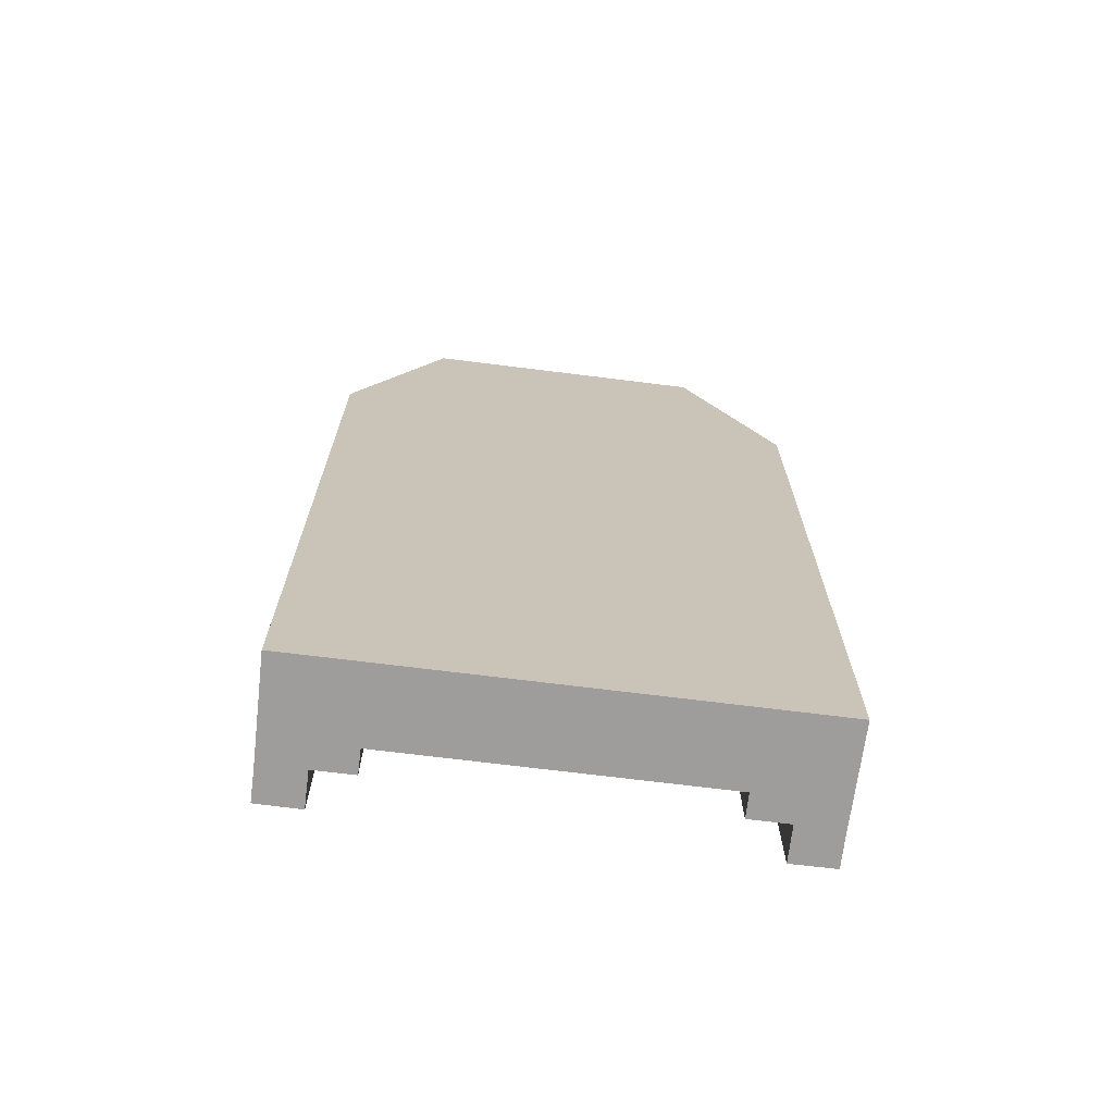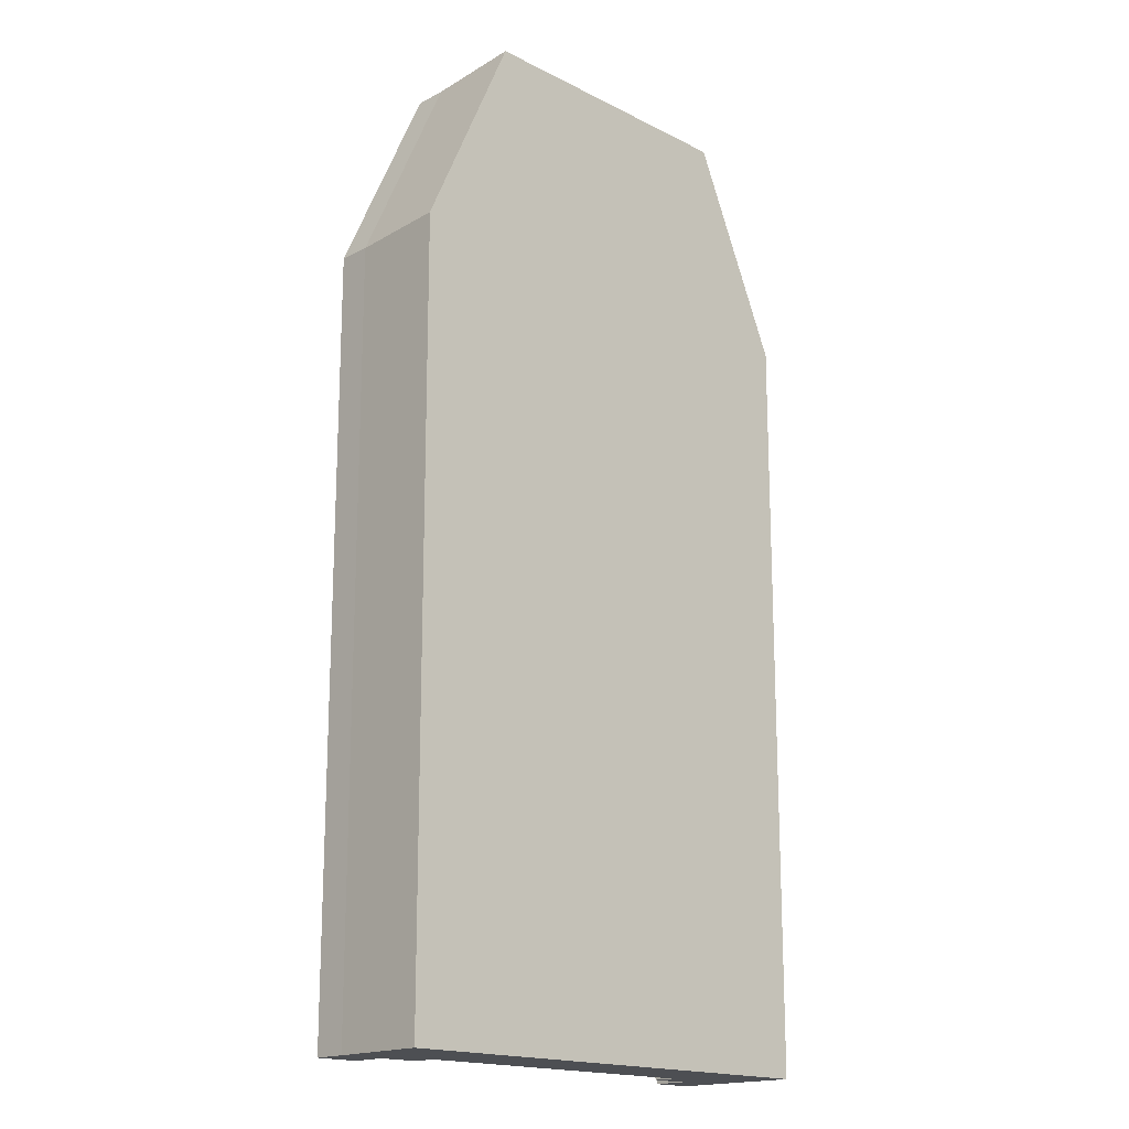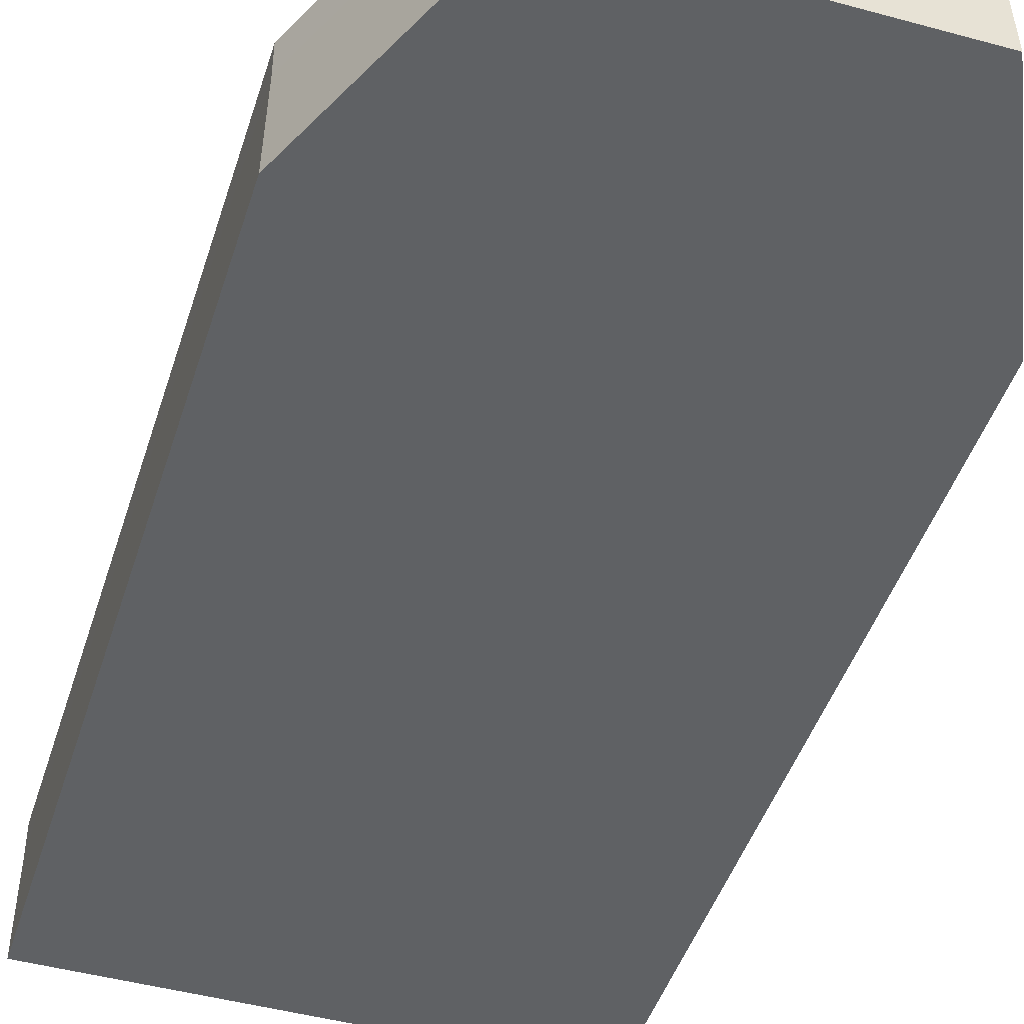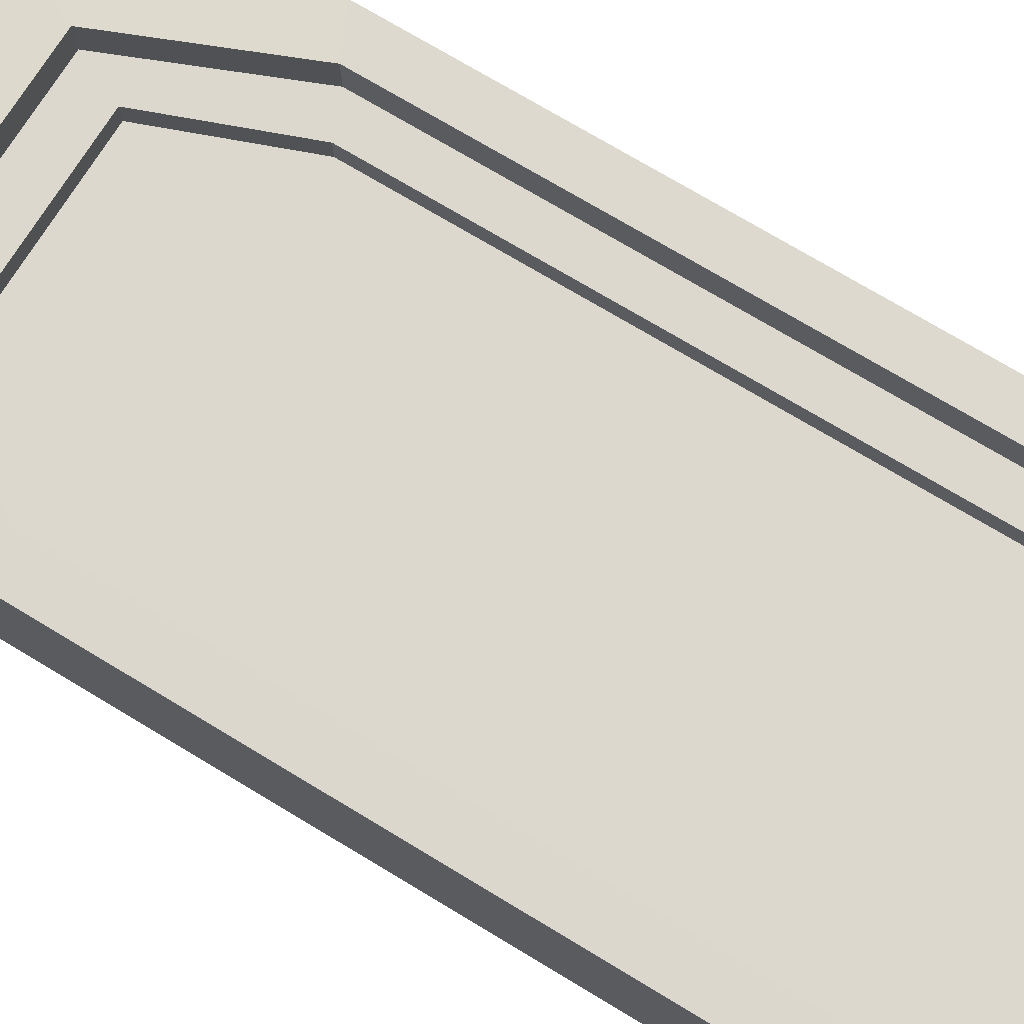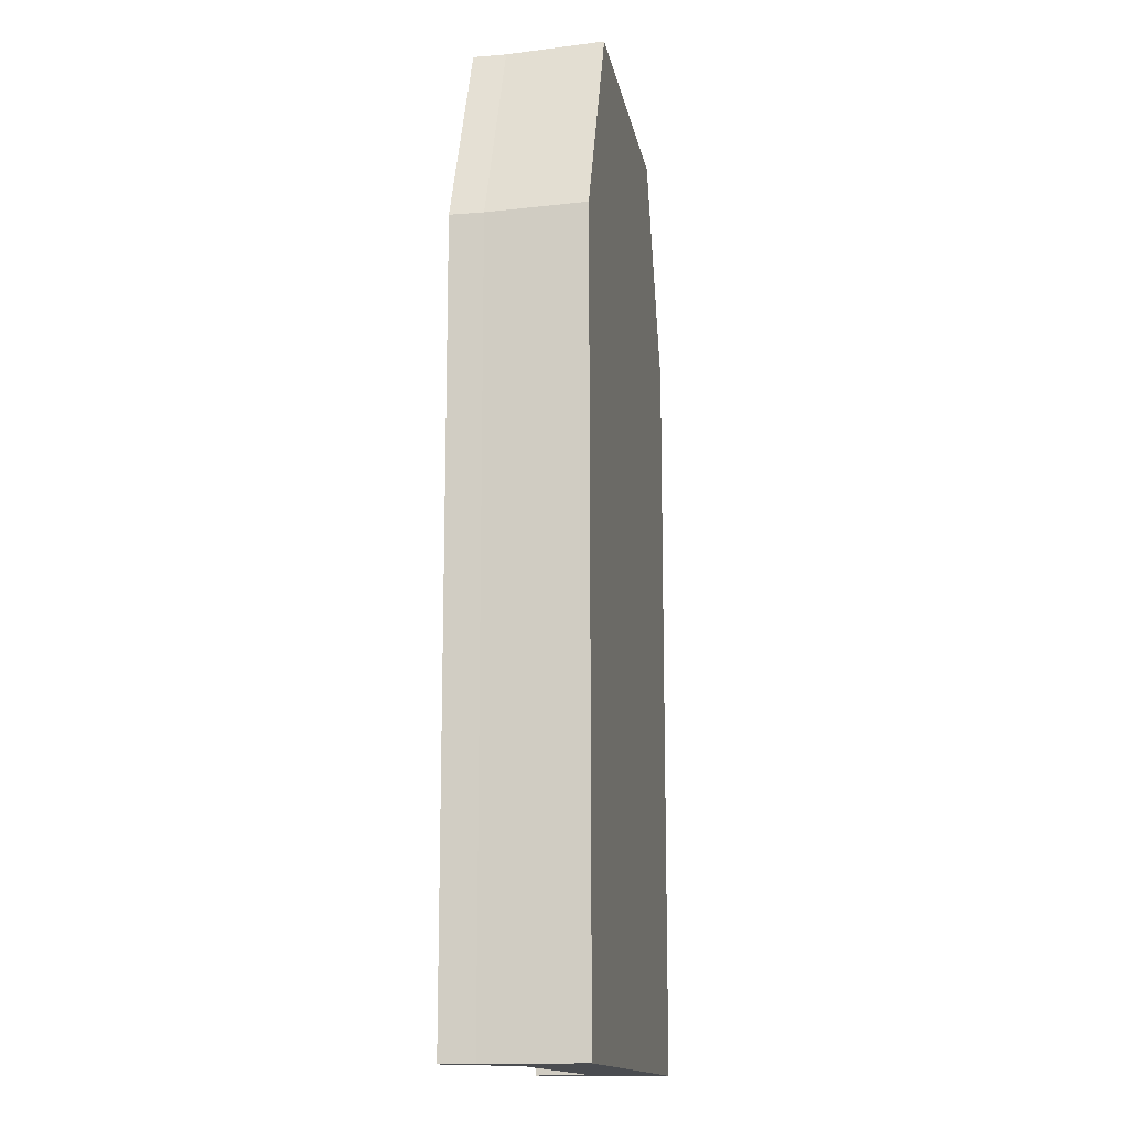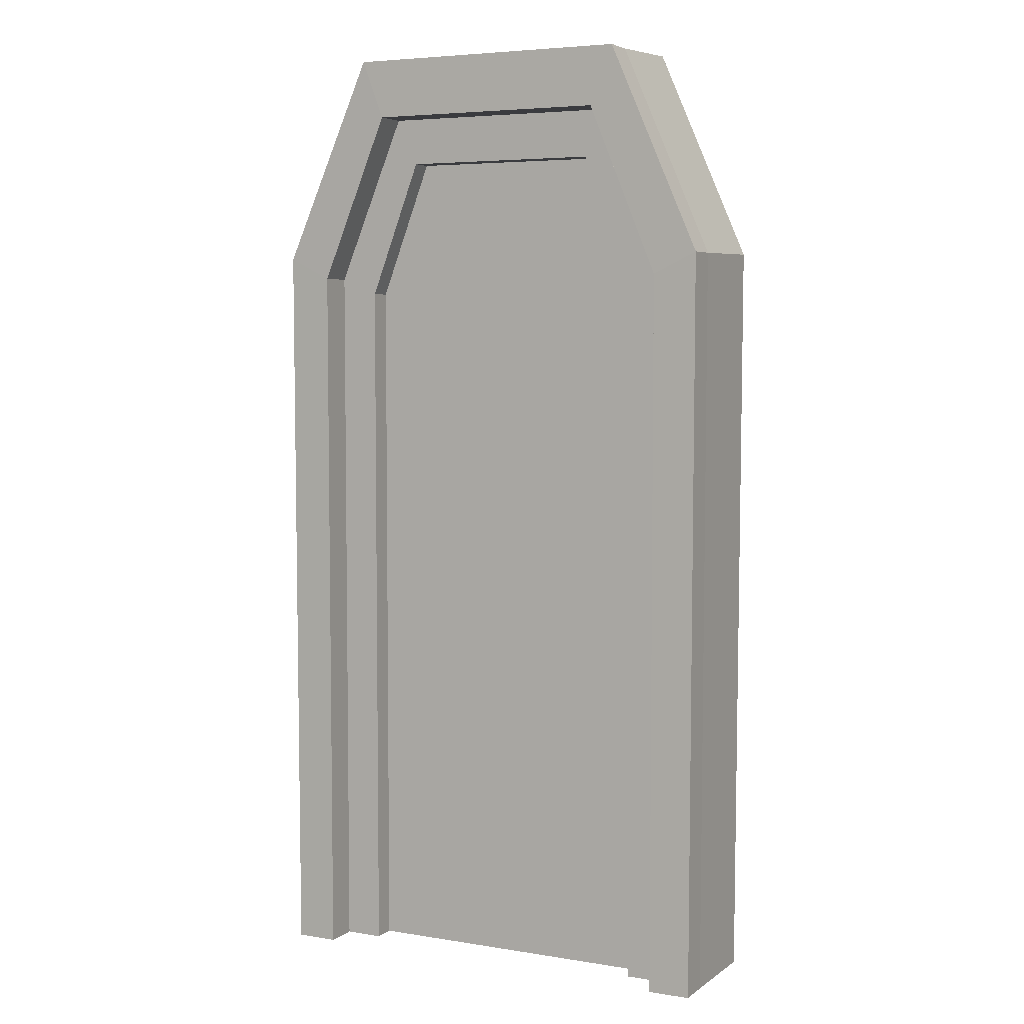
<metadata>
{"format":"obj","ext":"obj","renderer":"f3d","projection":"perspective","resolution":1024,"background":"white","views":[{"elev":-70.7,"azim":172.9,"up":"+Y"},{"elev":-17.9,"azim":135.7,"up":"+Y"},{"elev":-46.0,"azim":162.6,"up":"+Z"},{"elev":72.2,"azim":-58.7,"up":"+Z"},{"elev":-14.7,"azim":100.3,"up":"+Y"},{"elev":5.2,"azim":26.8,"up":"+Y"}]}
</metadata>
<code>
o Door_Red
v 0.5344 0.7518 -0.1124
v 0.3586 -1.012 -0.08832
v 0.3586 0.6766 0.1124
v 0.4497 -1.012 0.1124
v -0.5344 0.7518 -0.1124
v -0.3586 -1.012 -0.08832
v -0.3586 0.6766 0.1124
v -0.4497 -1.012 0.1124
v 0.1673 -1.012 -0.1007
v -0.1673 -1.012 -0.1007
v 0.2851 1.112 0.1124
v -0.2851 1.112 0.1124
v -0.3297 1.216 -0.1124
v 0.3297 1.216 -0.1124
v -0.5344 -1.012 -0.1124
v -0.5534 0.7646 0.116
v -0.1781 -1.012 -0.1124
v 0.553 -1.012 -0.1124
v 0.5591 0.7685 -0.1124
v -0.1781 -1.012 -0.1124
v -0.5496 -1.012 0.1156
v 0.5344 -1.012 -0.1124
v 0.1781 -1.012 -0.1124
v -0.553 -1.012 -0.1124
v -0.4497 -1.012 -0.1007
v -0.3586 -1.012 0.1124
v -0.1536 -1.012 -0.08832
v -0.4497 0.7144 0.1124
v 0.4497 0.7144 0.1124
v 0.3586 -1.012 0.1124
v -0.2351 1.001 0.1124
v 0.4497 -1.012 -0.1007
v 0.1536 -1.012 -0.08832
v 0.2351 1.001 0.1124
v -0.5344 -1.012 -0.1124
v -0.1781 -1.012 -0.1124
v 0.5344 0.7518 -0.1124
v 0.5344 -1.012 -0.1124
v -0.5344 0.7518 -0.1124
v 0.3297 1.216 -0.1124
v 0.1781 -1.012 -0.1124
v -0.3297 1.216 -0.1124
v -0.4497 -1.012 -0.1007
v -0.4497 -1.012 0.1124
v -0.1673 -1.012 -0.1007
v -0.4497 0.7144 0.1124
v 0.4497 0.7144 0.1124
v 0.4497 -1.012 0.1124
v -0.2851 1.112 0.1124
v 0.4497 -1.012 -0.1007
v 0.1673 -1.012 -0.1007
v 0.2851 1.112 0.1124
v 0.5534 0.7646 0.116
v 0.5496 -1.012 0.1156
v -0.5591 0.7685 -0.1124
v -0.3385 1.251 0.1159
v 0.3409 1.26 -0.1124
v 0.1781 -1.012 -0.1124
v 0.3385 1.251 0.1159
v -0.3409 1.26 -0.1124
v -0.4497 -1.012 -0.1007
v -0.4497 -1.012 0.1163
v -0.1673 -1.012 -0.1007
v -0.4497 0.7144 0.118
v 0.4497 0.7144 0.118
v 0.4497 -1.012 0.1163
v -0.2851 1.112 0.118
v 0.4497 -1.012 -0.1007
v 0.1673 -1.012 -0.1007
v 0.2851 1.112 0.118
v -0.5496 -1.012 0.1931
v -0.5534 0.7651 0.1934
v 0.5534 0.7651 0.1934
v 0.5496 -1.012 0.1931
v -0.3385 1.251 0.1933
v 0.3385 1.251 0.1933
v -0.4497 -1.012 0.1938
v -0.4497 0.7149 0.1954
v 0.4497 0.7149 0.1954
v 0.4497 -1.012 0.1938
v -0.2851 1.112 0.1954
v 0.2851 1.112 0.1954
v 0.1536 -1.012 0.05804
v 0.3586 -1.012 0.05804
v -0.3586 -1.012 0.05804
v -0.1536 -1.012 0.05804
v -0.1536 -1.012 0.005404
v 0.1536 -1.012 0.005404
v 0.2351 1.001 0.05731
v -0.2351 1.001 0.05731
v -0.3586 -1.012 0.005404
v -0.3586 0.6766 0.05731
v 0.3586 0.6766 0.05731
v 0.3586 -1.012 0.005404
f 14 13 42 40
f 3 34 89 93
f 4 32 50 48
f 6 27 87 91
f 13 5 39 42
f 23 14 1 22
f 15 5 13 17
f 17 13 14 23
f 31 7 92 90
f 27 33 88 87
f 26 6 91 85
f 30 3 93 84
f 1 14 40 37
f 28 12 49 46
f 22 1 37 38
f 29 4 48 47
f 15 17 36 35
f 8 28 46 44
f 12 11 52 49
f 10 25 43 45
f 11 29 47 52
f 25 8 44 43
f 17 23 41 36
f 9 10 45 51
f 6 26 8 25
f 27 6 25 10
f 26 7 28 8
f 3 30 4 29
f 7 31 12 28
f 30 2 32 4
f 2 33 9 32
f 33 27 10 9
f 34 3 29 11
f 31 34 11 12
f 38 37 19 18
f 48 50 68 66
f 37 40 57 19
f 40 42 60 57
f 35 36 20 24
f 46 49 67 64
f 42 39 55 60
f 47 48 66 65
f 44 46 64 62
f 49 52 70 67
f 45 43 61 63
f 39 35 24 55
f 52 47 65 70
f 36 41 58 20
f 43 44 62 61
f 32 9 51 50
f 23 22 38 41
f 5 15 35 39
f 60 55 16 56
f 21 16 55 24
f 18 19 53 54
f 19 57 59 53
f 57 60 56 59
f 61 62 21 24
f 63 61 24 20
f 53 59 76 73
f 21 62 77 71
f 64 67 81 78
f 66 68 18 54
f 68 69 58 18
f 69 63 20 58
f 56 16 72 75
f 65 66 80 79
f 50 51 69 68
f 41 38 18 58
f 51 45 63 69
f 77 78 72 71
f 79 80 74 73
f 78 81 75 72
f 82 79 73 76
f 81 82 76 75
f 16 21 71 72
f 70 65 79 82
f 66 54 74 80
f 59 56 75 76
f 54 53 73 74
f 62 64 78 77
f 67 70 82 81
f 86 90 92 85
f 88 94 84 83
f 91 87 86 85
f 87 88 83 86
f 84 93 89 83
f 83 89 90 86
f 2 30 84 94
f 7 26 85 92
f 34 31 90 89
f 33 2 94 88

</code>
